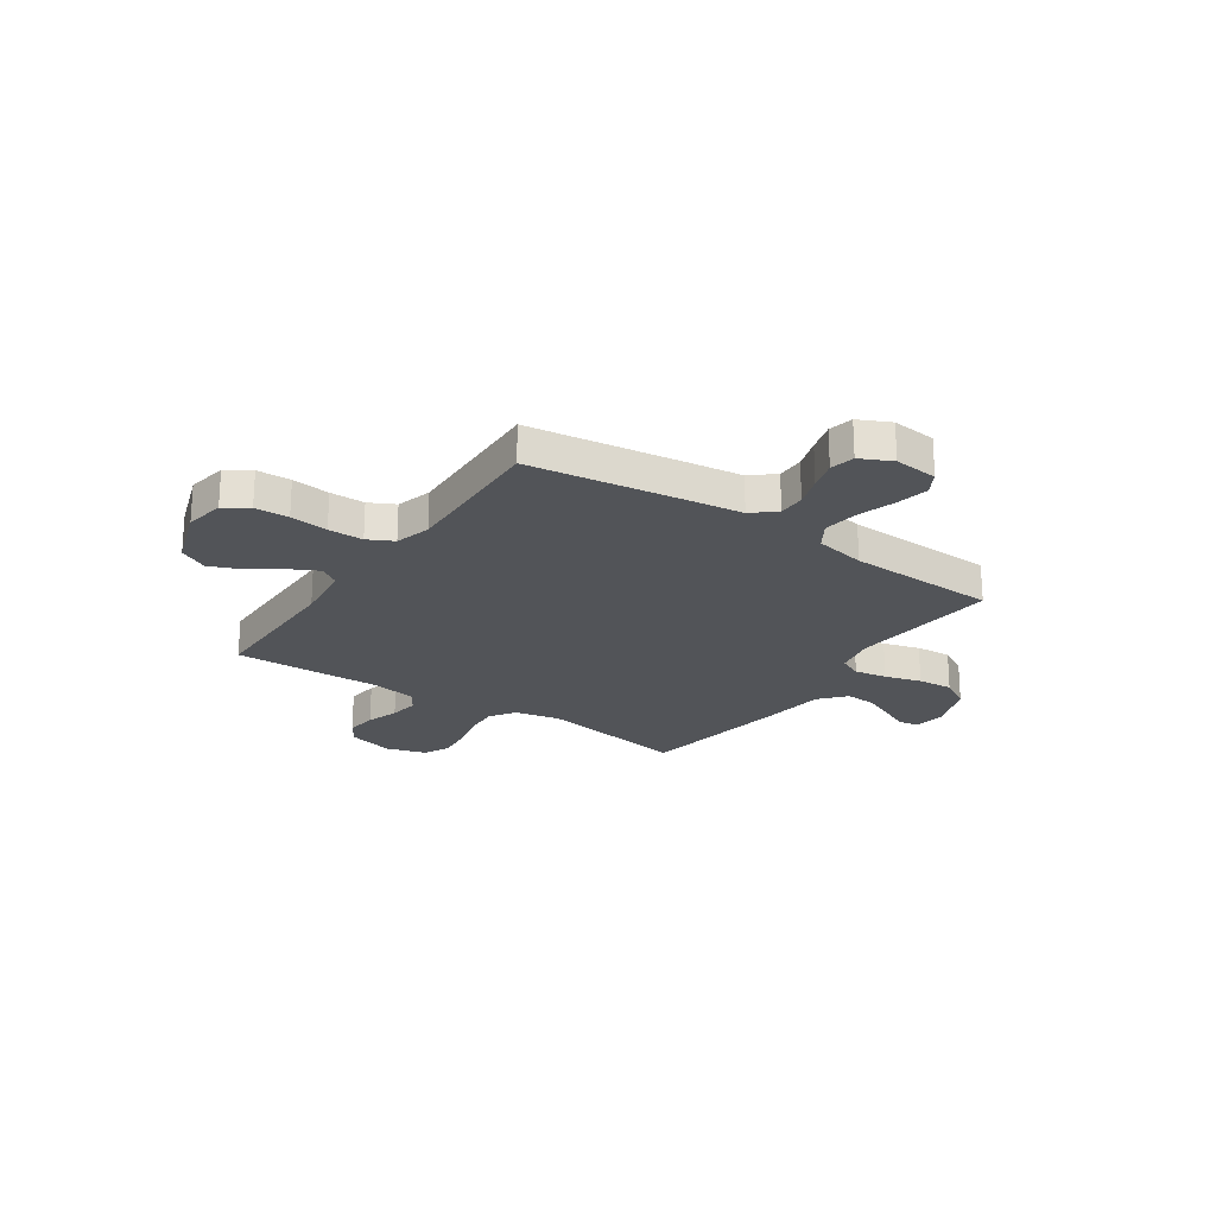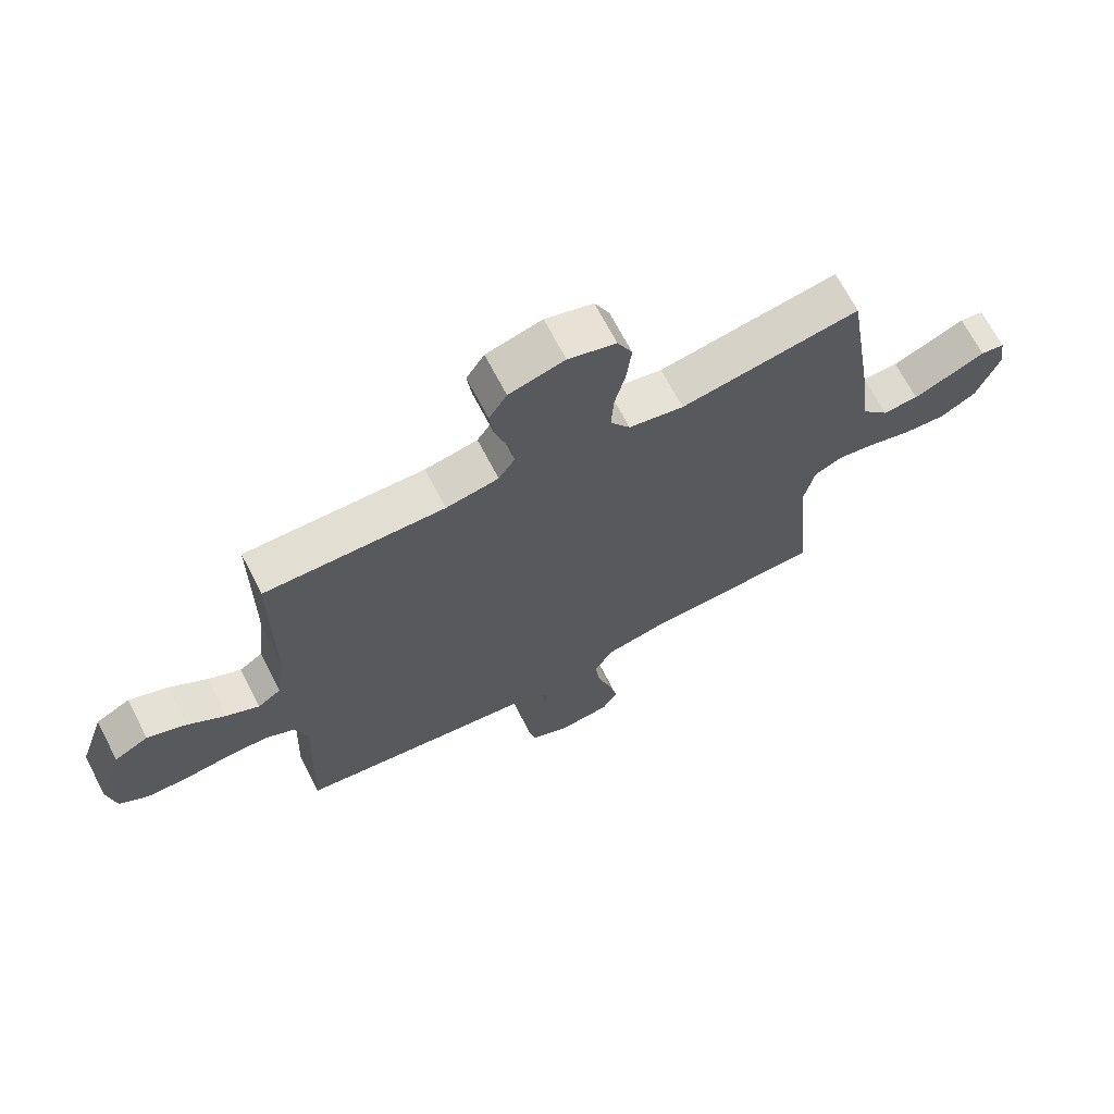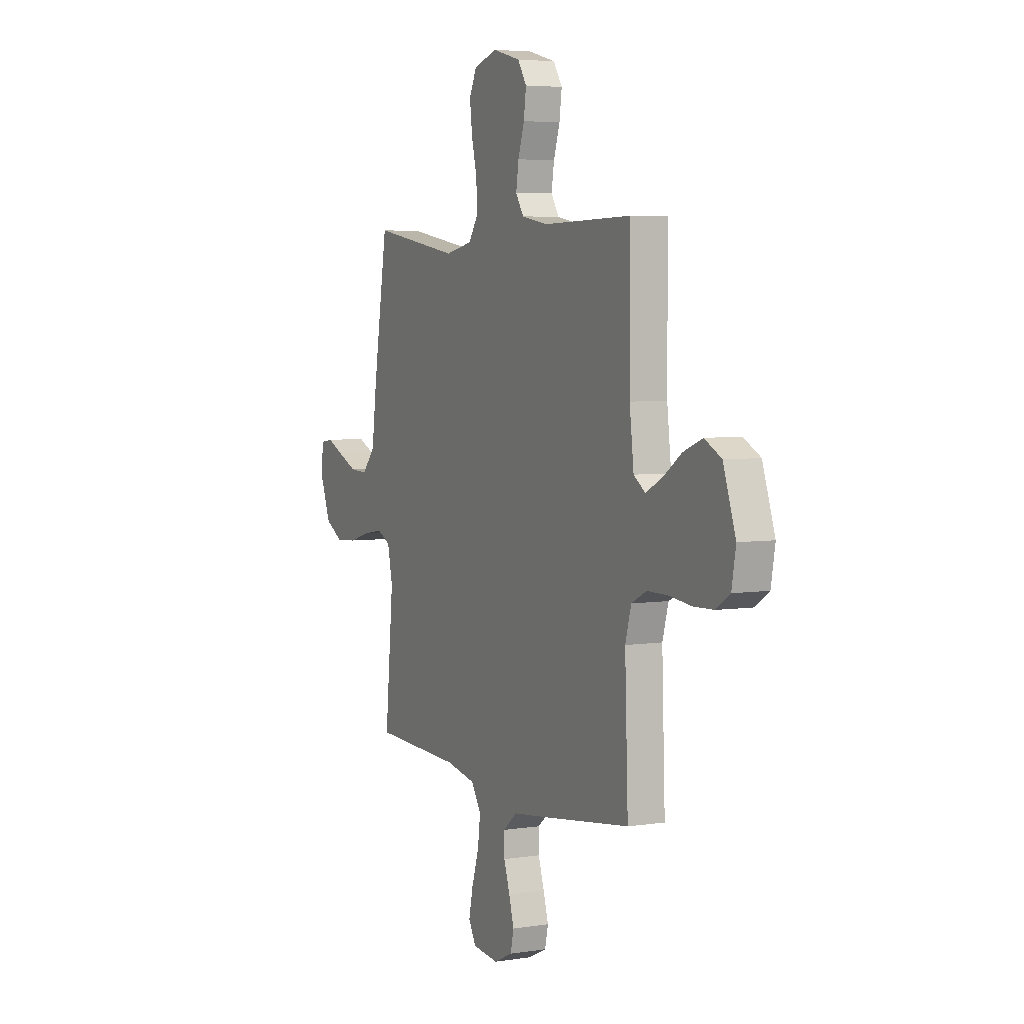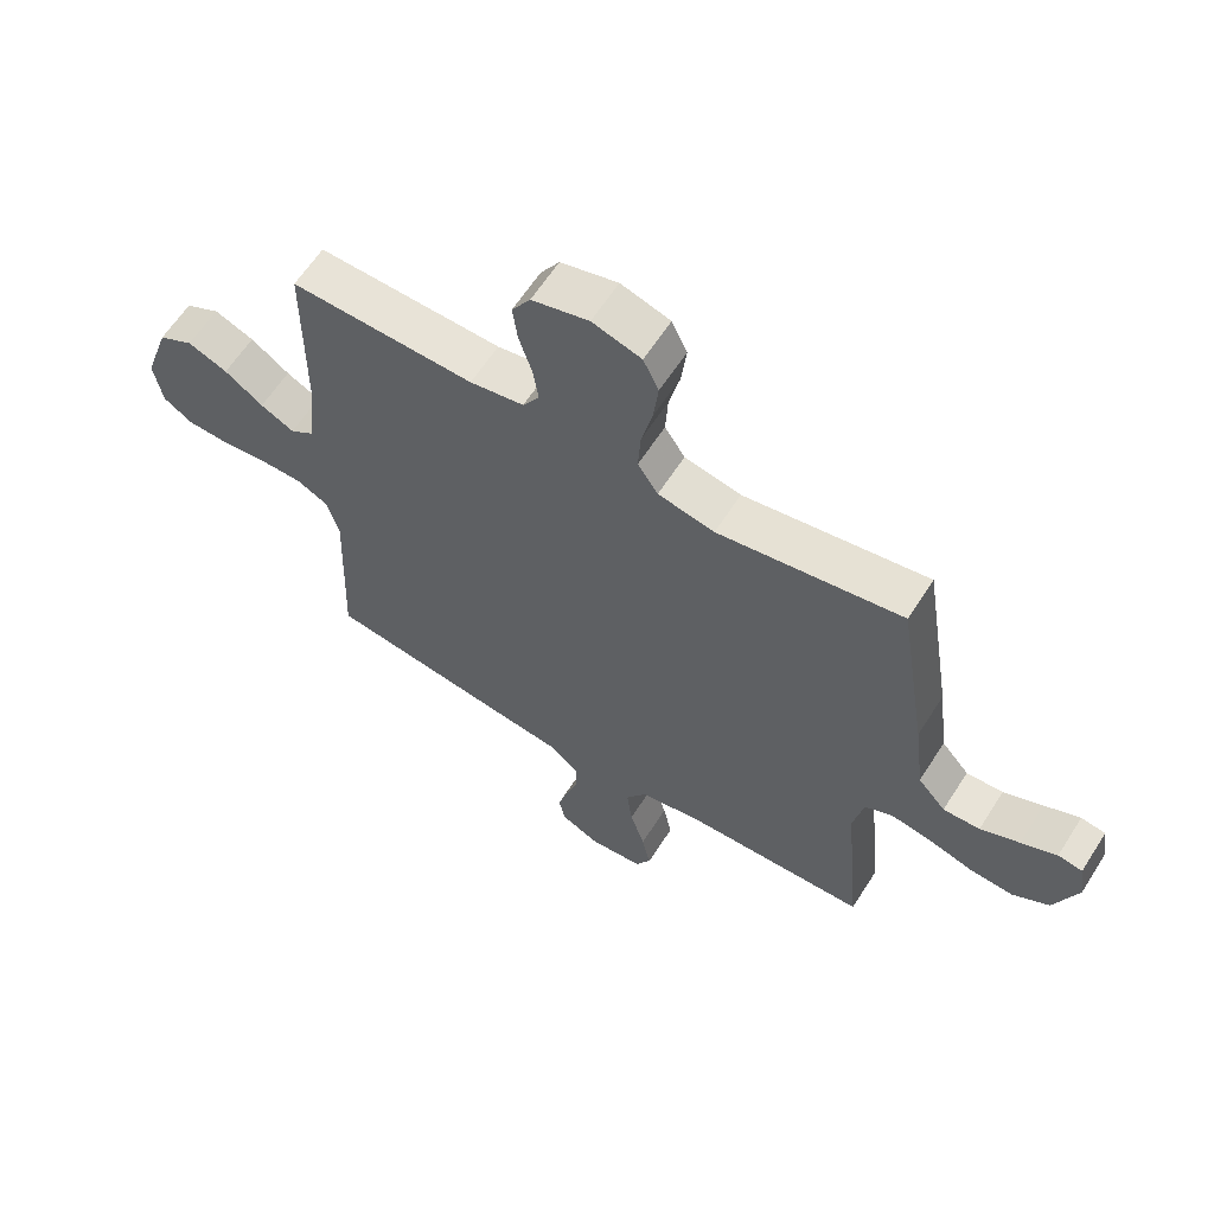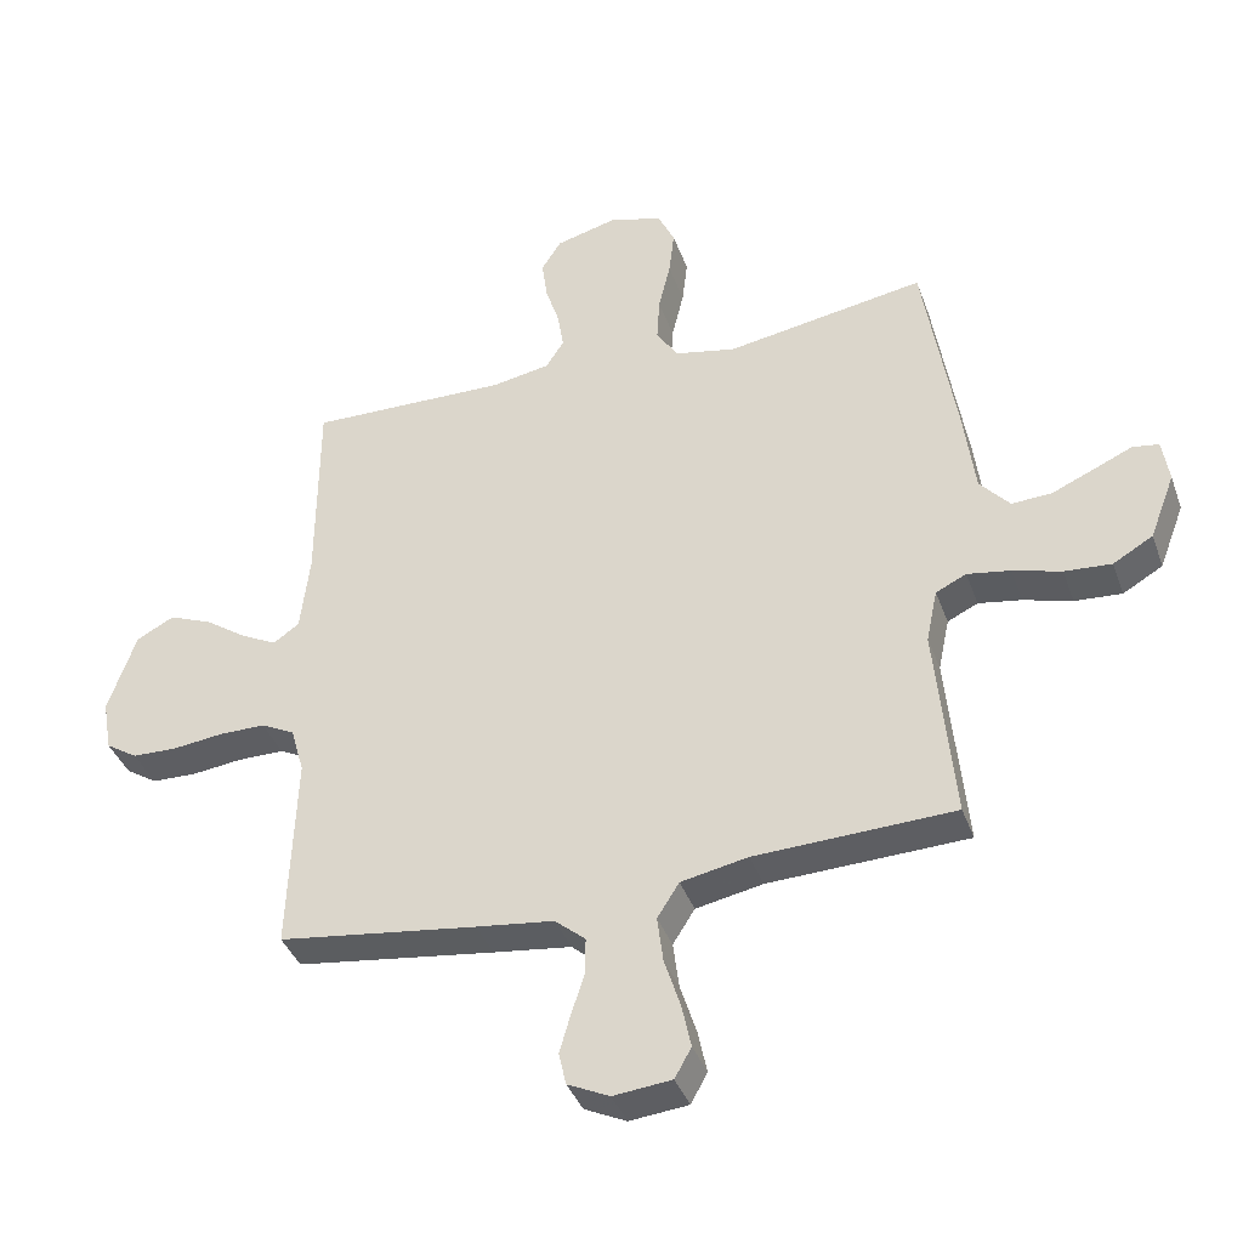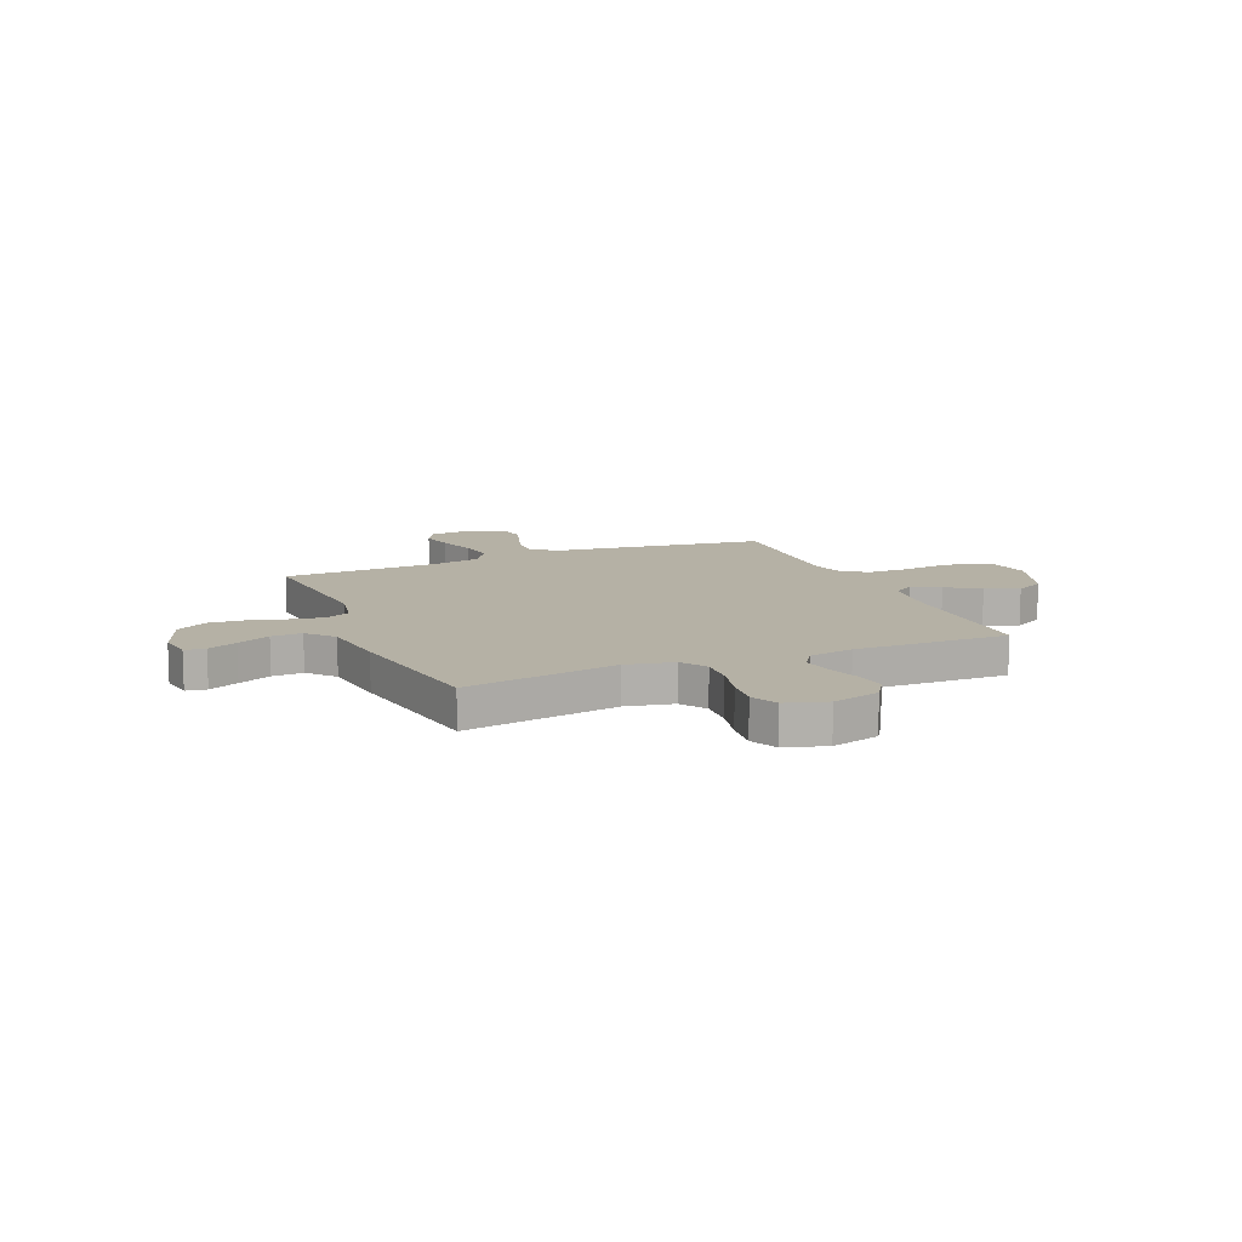
<metadata>
{"format":"obj","ext":"obj","renderer":"f3d","projection":"perspective","resolution":1024,"background":"white","views":[{"elev":-22.9,"azim":145.8,"up":"+Y"},{"elev":68.5,"azim":152.6,"up":"+Z"},{"elev":4.9,"azim":63.8,"up":"+Z"},{"elev":61.8,"azim":-147.5,"up":"+Z"},{"elev":-38.7,"azim":-161.2,"up":"+Z"},{"elev":11.9,"azim":-22.8,"up":"+Y"}]}
</metadata>
<code>
v 0.5 0.07 0.5
v 0.501 0.07 0.2
v 0.515 0.07 0.082
v 0.554 0.07 0.055
v 0.609 0.07 0.083
v 0.672 0.07 0.127
v 0.737 0.07 0.153
v 0.794 0.07 0.123
v 0.836 0.07 0
v 0.822 0.07 -0.079
v 0.774 0.07 -0.11
v 0.706 0.07 -0.112
v 0.63 0.07 -0.103
v 0.56 0.07 -0.103
v 0.509 0.07 -0.129
v 0.489 0.07 -0.2
v 0.5 0.07 -0.5
v 0.2 0.07 -0.541
v 0.083 0.07 -0.556
v 0.037 0.07 -0.595
v 0.037 0.07 -0.649
v 0.057 0.07 -0.71
v 0.074 0.07 -0.769
v 0.063 0.07 -0.818
v 0 0.07 -0.848
v -0.088 0.07 -0.839
v -0.113 0.07 -0.794
v -0.099 0.07 -0.728
v -0.075 0.07 -0.653
v -0.066 0.07 -0.583
v -0.099 0.07 -0.531
v -0.2 0.07 -0.511
v -0.5 0.07 -0.5
v -0.472 0.07 -0.2
v -0.489 0.07 -0.119
v -0.535 0.07 -0.097
v -0.6 0.07 -0.108
v -0.673 0.07 -0.129
v -0.744 0.07 -0.134
v -0.804 0.07 -0.099
v -0.842 0.07 0
v -0.832 0.07 0.066
v -0.792 0.07 0.072
v -0.734 0.07 0.046
v -0.67 0.07 0.018
v -0.61 0.07 0.015
v -0.565 0.07 0.066
v -0.548 0.07 0.2
v -0.5 0.07 0.5
v -0.2 0.07 0.45
v -0.108 0.07 0.469
v -0.075 0.07 0.519
v -0.079 0.07 0.587
v -0.097 0.07 0.662
v -0.105 0.07 0.731
v -0.08 0.07 0.784
v 0 0.07 0.808
v 0.093 0.07 0.783
v 0.123 0.07 0.736
v 0.115 0.07 0.675
v 0.094 0.07 0.61
v 0.085 0.07 0.552
v 0.112 0.07 0.51
v 0.2 0.07 0.494
v 0.5 0 0.5
v 0.501 0 0.2
v 0.515 0 0.082
v 0.554 0 0.055
v 0.609 0 0.083
v 0.672 0 0.127
v 0.737 0 0.153
v 0.794 0 0.123
v 0.836 0 0
v 0.822 0 -0.079
v 0.774 0 -0.11
v 0.706 0 -0.112
v 0.63 0 -0.103
v 0.56 0 -0.103
v 0.509 0 -0.129
v 0.489 0 -0.2
v 0.5 0 -0.5
v 0.2 0 -0.541
v 0.083 0 -0.556
v 0.037 0 -0.595
v 0.037 0 -0.649
v 0.057 0 -0.71
v 0.074 0 -0.769
v 0.063 0 -0.818
v 0 0 -0.848
v -0.088 0 -0.839
v -0.113 0 -0.794
v -0.099 0 -0.728
v -0.075 0 -0.653
v -0.066 0 -0.583
v -0.099 0 -0.531
v -0.2 0 -0.511
v -0.5 0 -0.5
v -0.472 0 -0.2
v -0.489 0 -0.119
v -0.535 0 -0.097
v -0.6 0 -0.108
v -0.673 0 -0.129
v -0.744 0 -0.134
v -0.804 0 -0.099
v -0.842 0 0
v -0.832 0 0.066
v -0.792 0 0.072
v -0.734 0 0.046
v -0.67 0 0.018
v -0.61 0 0.015
v -0.565 0 0.066
v -0.548 0 0.2
v -0.5 0 0.5
v -0.2 0 0.45
v -0.108 0 0.469
v -0.075 0 0.519
v -0.079 0 0.587
v -0.097 0 0.662
v -0.105 0 0.731
v -0.08 0 0.784
v 0 0 0.808
v 0.093 0 0.783
v 0.123 0 0.736
v 0.115 0 0.675
v 0.094 0 0.61
v 0.085 0 0.552
v 0.112 0 0.51
v 0.2 0 0.494
f 58 59 60 61
f 58 61 62
f 57 58 62
f 56 57 62
f 53 54 55 56
f 52 53 56 62
f 51 52 62 63
f 47 48 49 50
f 46 47 50 51
f 41 42 43 44
f 41 44 45
f 40 41 45 46
f 37 38 39 40
f 36 37 40 46
f 32 33 34
f 31 32 34 35
f 26 27 28 29
f 26 29 30
f 25 26 30
f 24 25 30
f 21 22 23 24
f 21 24 30
f 20 21 30 31
f 16 17 18 19
f 15 16 19 20
f 10 11 12 13
f 10 13 14
f 9 10 14
f 8 9 14
f 5 6 7 8
f 4 5 8 14
f 3 4 14 15
f 64 1 2
f 35 36 46 51
f 35 51 63 64
f 20 31 35 64
f 15 20 64
f 2 3 15 64
f 125 124 123 122
f 126 125 122
f 126 122 121
f 126 121 120
f 120 119 118 117
f 126 120 117 116
f 127 126 116 115
f 114 113 112 111
f 115 114 111 110
f 108 107 106 105
f 109 108 105
f 110 109 105 104
f 104 103 102 101
f 110 104 101 100
f 98 97 96
f 99 98 96 95
f 93 92 91 90
f 94 93 90
f 94 90 89
f 94 89 88
f 88 87 86 85
f 94 88 85
f 95 94 85 84
f 83 82 81 80
f 84 83 80 79
f 77 76 75 74
f 78 77 74
f 78 74 73
f 78 73 72
f 72 71 70 69
f 78 72 69 68
f 79 78 68 67
f 66 65 128
f 115 110 100 99
f 128 127 115 99
f 128 99 95 84
f 128 84 79
f 128 79 67 66
f 1 65 66 2
f 2 66 67 3
f 3 67 68 4
f 4 68 69 5
f 5 69 70 6
f 6 70 71 7
f 7 71 72 8
f 8 72 73 9
f 9 73 74 10
f 10 74 75 11
f 11 75 76 12
f 12 76 77 13
f 13 77 78 14
f 14 78 79 15
f 15 79 80 16
f 16 80 81 17
f 17 81 82 18
f 18 82 83 19
f 19 83 84 20
f 20 84 85 21
f 21 85 86 22
f 22 86 87 23
f 23 87 88 24
f 24 88 89 25
f 25 89 90 26
f 26 90 91 27
f 27 91 92 28
f 28 92 93 29
f 29 93 94 30
f 30 94 95 31
f 31 95 96 32
f 32 96 97 33
f 33 97 98 34
f 34 98 99 35
f 35 99 100 36
f 36 100 101 37
f 37 101 102 38
f 38 102 103 39
f 39 103 104 40
f 40 104 105 41
f 41 105 106 42
f 42 106 107 43
f 43 107 108 44
f 44 108 109 45
f 45 109 110 46
f 46 110 111 47
f 47 111 112 48
f 48 112 113 49
f 49 113 114 50
f 50 114 115 51
f 51 115 116 52
f 52 116 117 53
f 53 117 118 54
f 54 118 119 55
f 55 119 120 56
f 56 120 121 57
f 57 121 122 58
f 58 122 123 59
f 59 123 124 60
f 60 124 125 61
f 61 125 126 62
f 62 126 127 63
f 63 127 128 64
f 64 128 65 1

</code>
